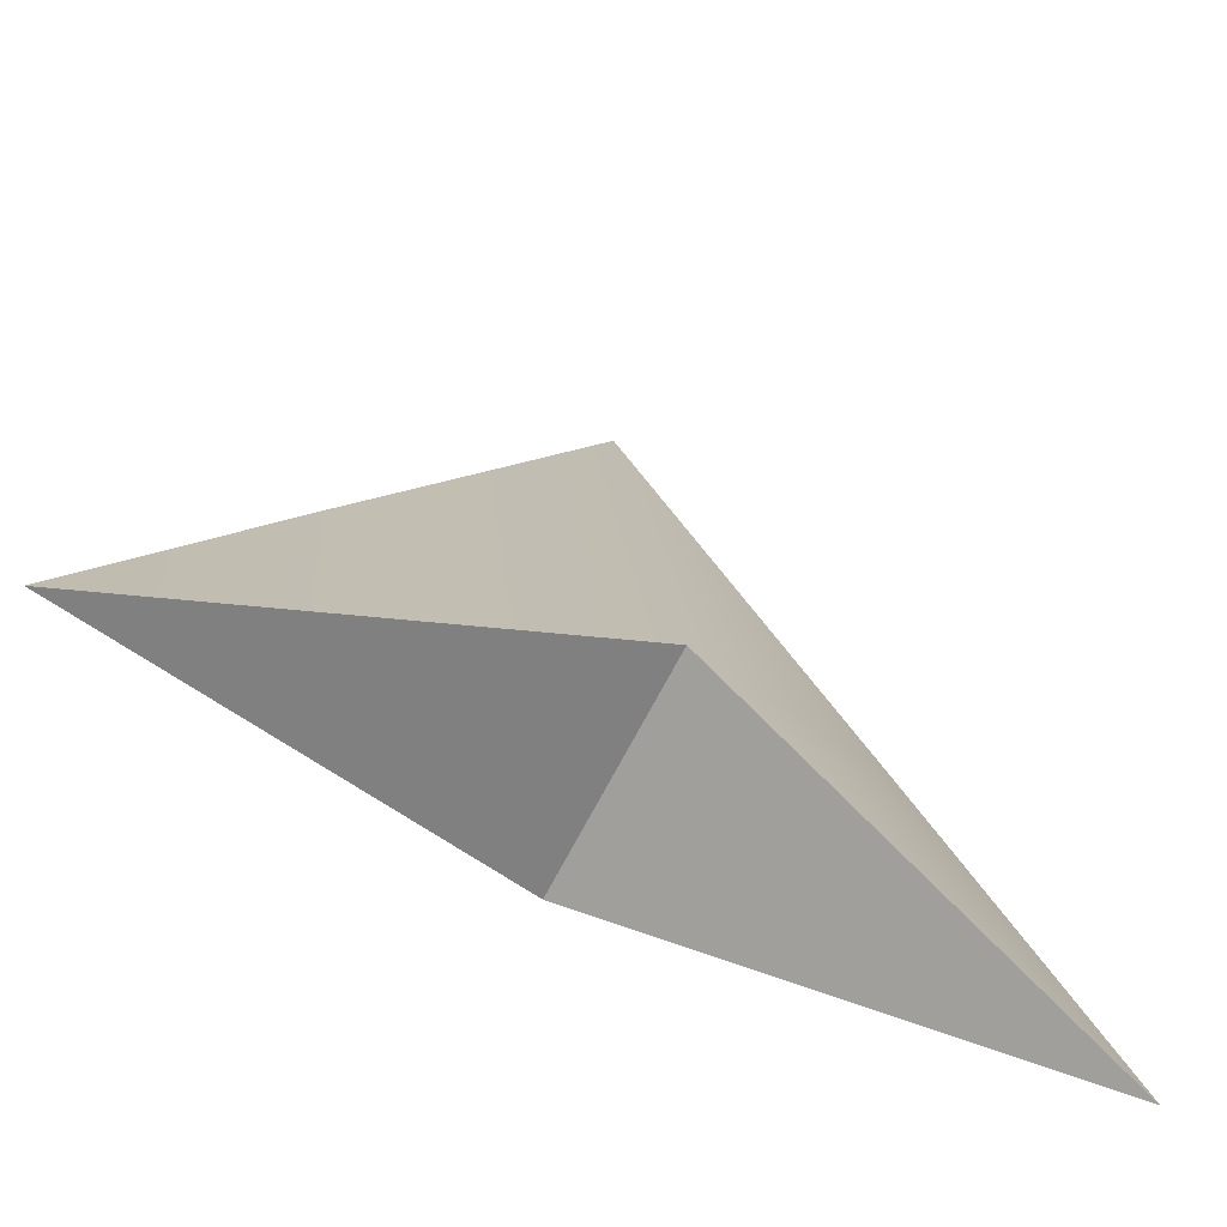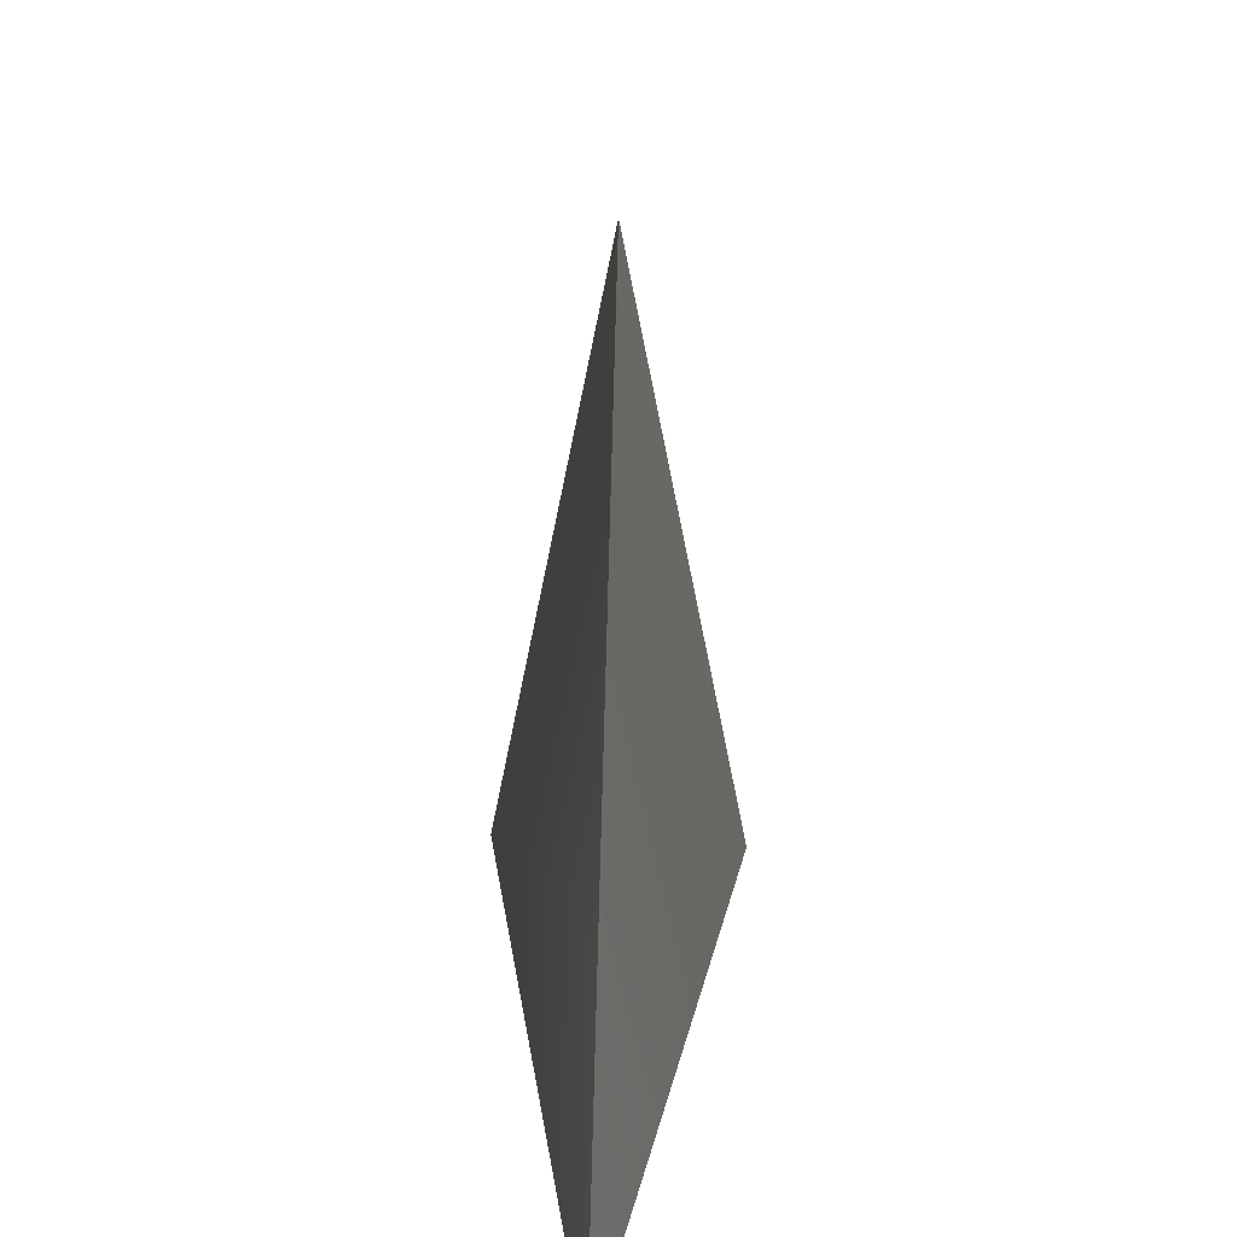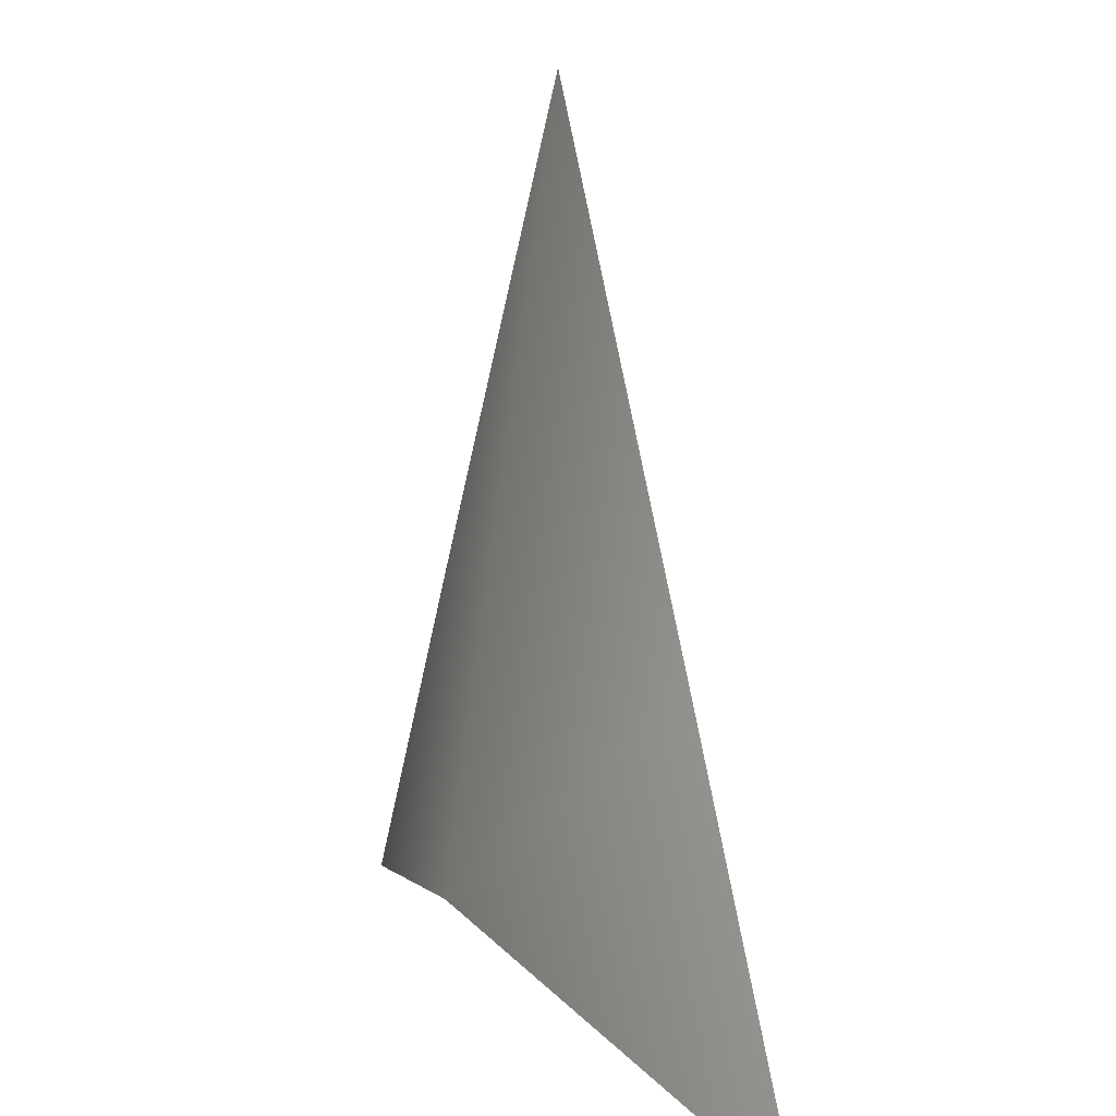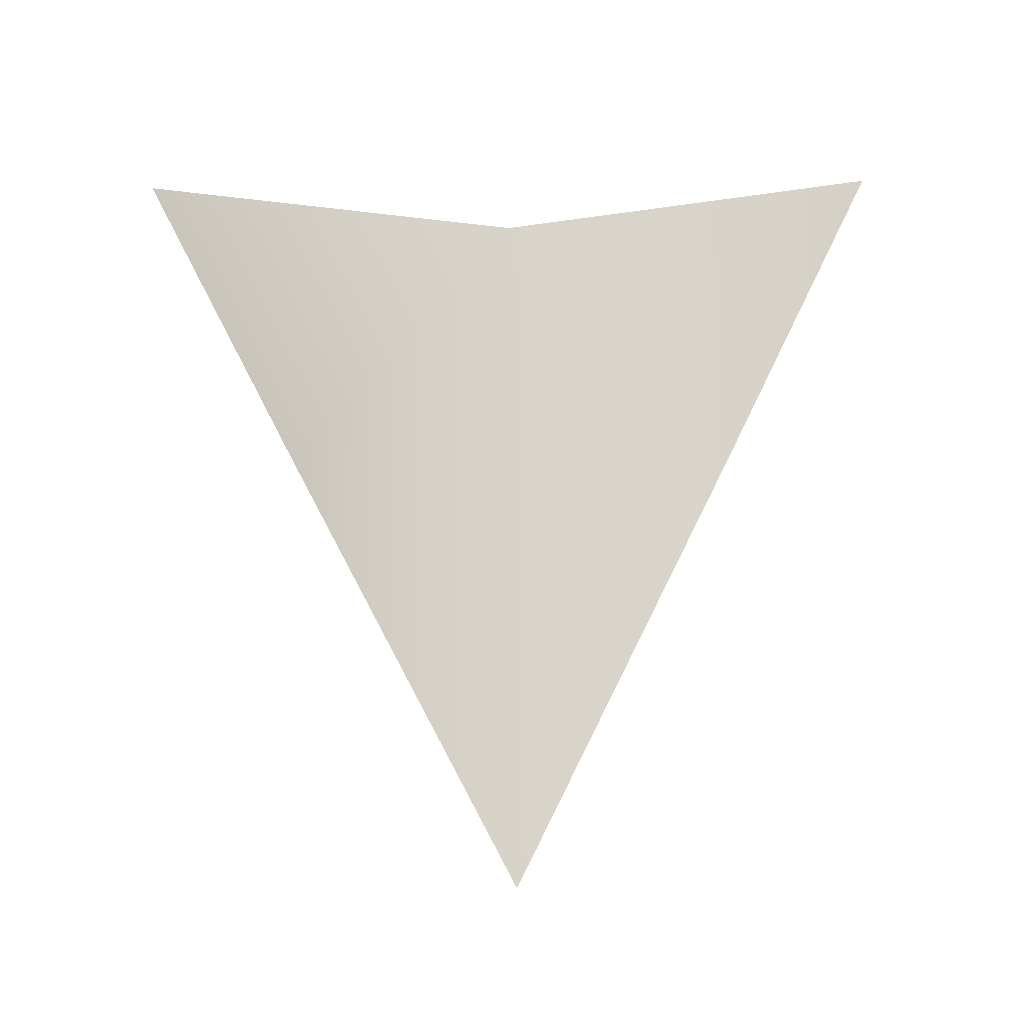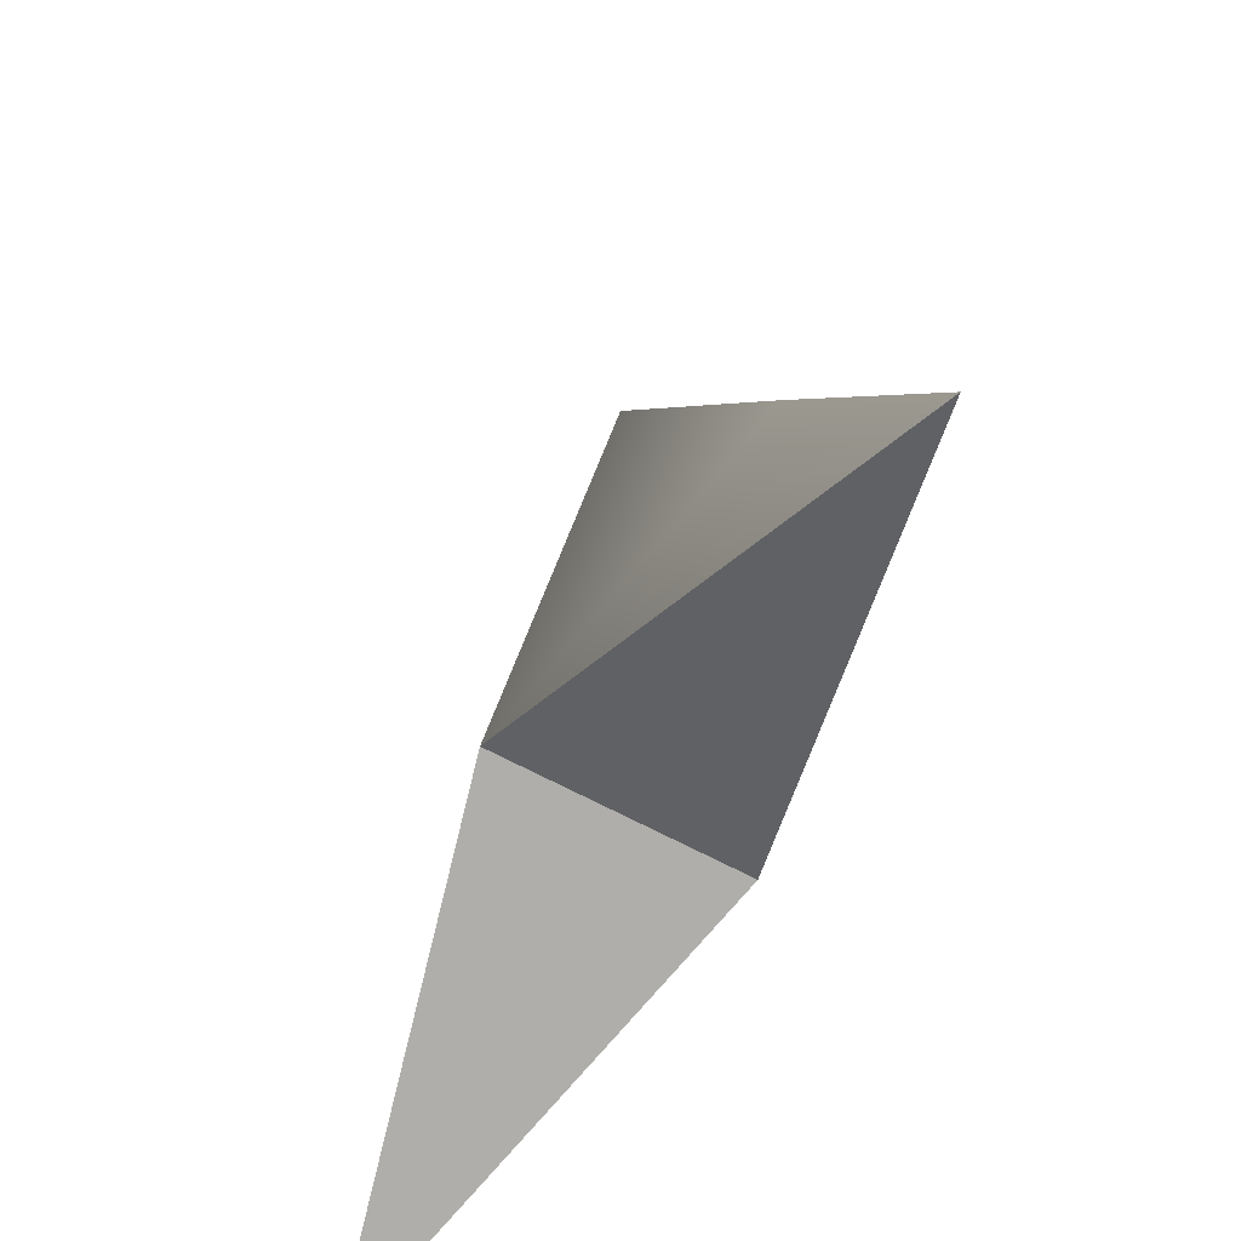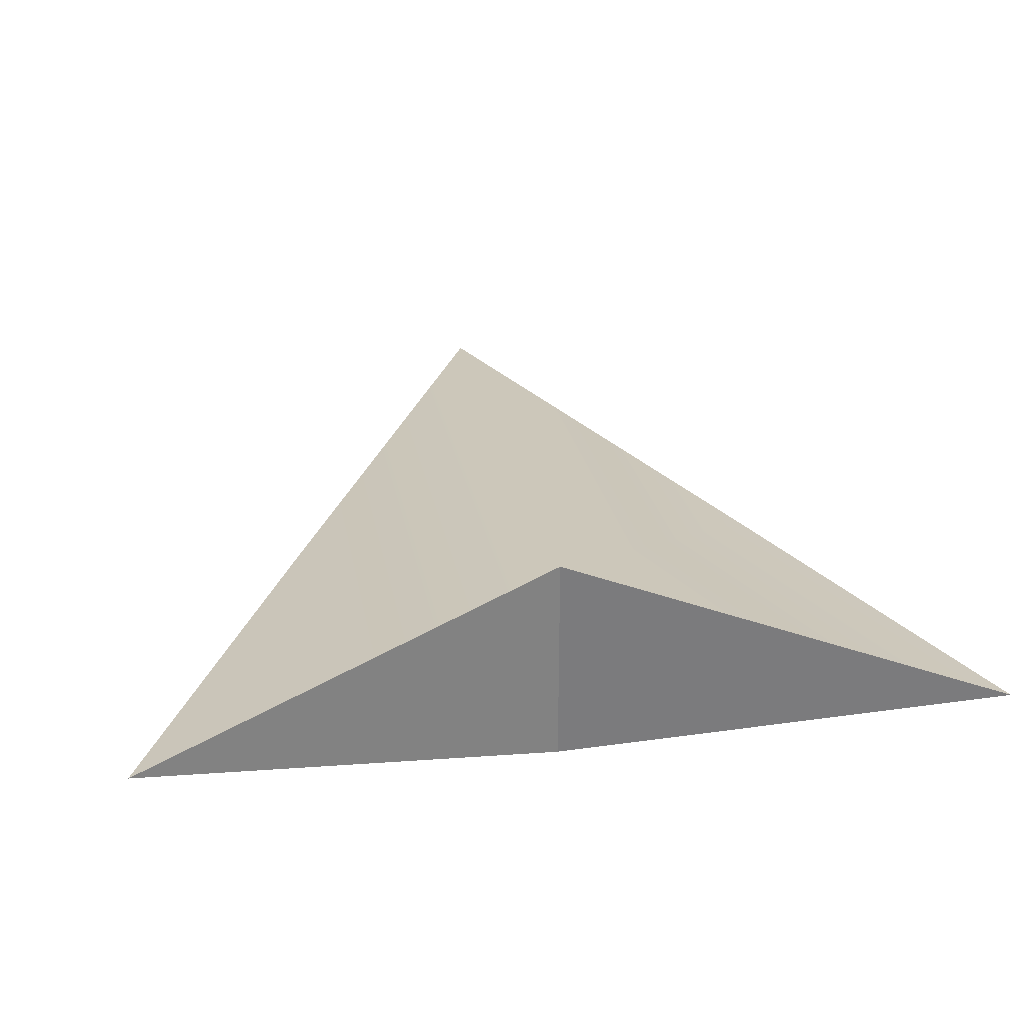
<metadata>
{"format":"obj","ext":"obj","renderer":"f3d","projection":"perspective","resolution":1024,"background":"white","views":[{"elev":-67.7,"azim":-27.1,"up":"+Y"},{"elev":49.8,"azim":-86.5,"up":"+Y"},{"elev":13.5,"azim":64.0,"up":"+Y"},{"elev":67.3,"azim":179.3,"up":"+Z"},{"elev":-63.1,"azim":-119.1,"up":"+Y"},{"elev":30.3,"azim":-9.0,"up":"+Z"}]}
</metadata>
<code>
g
v -50 -50 0
v 0 -35.26 13.12
v 0 50 -1e-06
v -28.98 -7.557 0
v 50 -50 -2e-06
v 28.98 -7.557 0
v 0 -35.26 -13.12
v 0 -35.26 0
f 1 2 3 4
f 2 5 6 3
f 5 7 3 6
f 7 1 4 3
f 5 2 8 7
f 2 1 7 8

</code>
